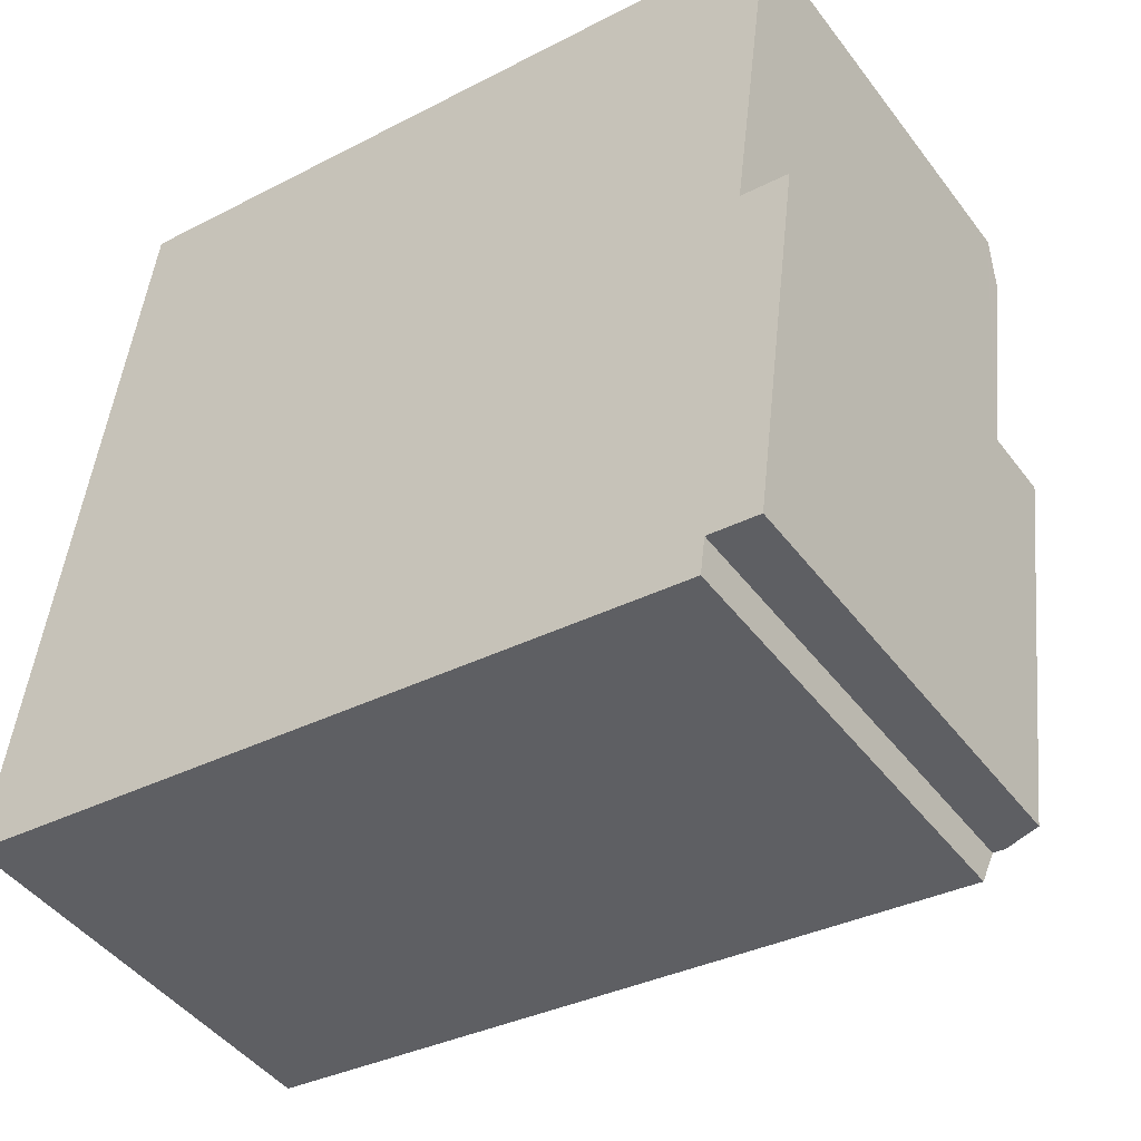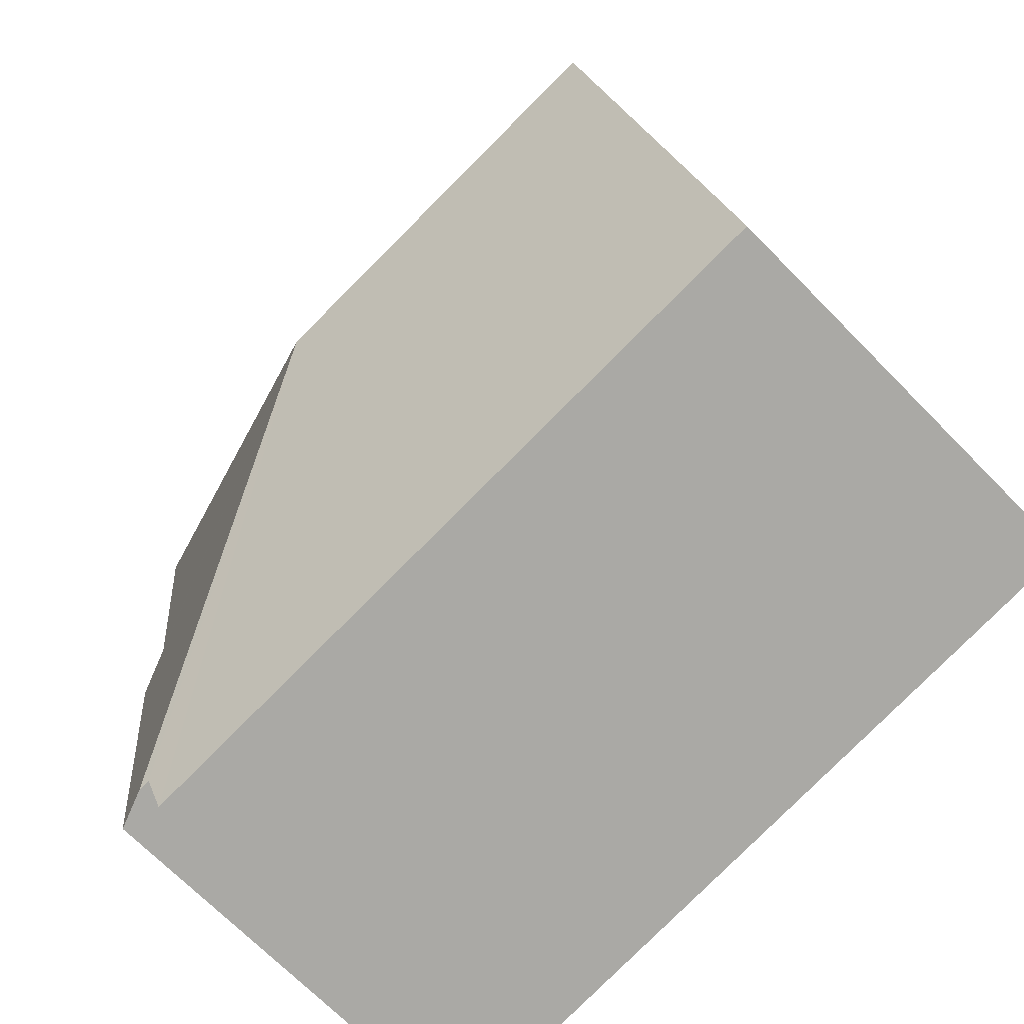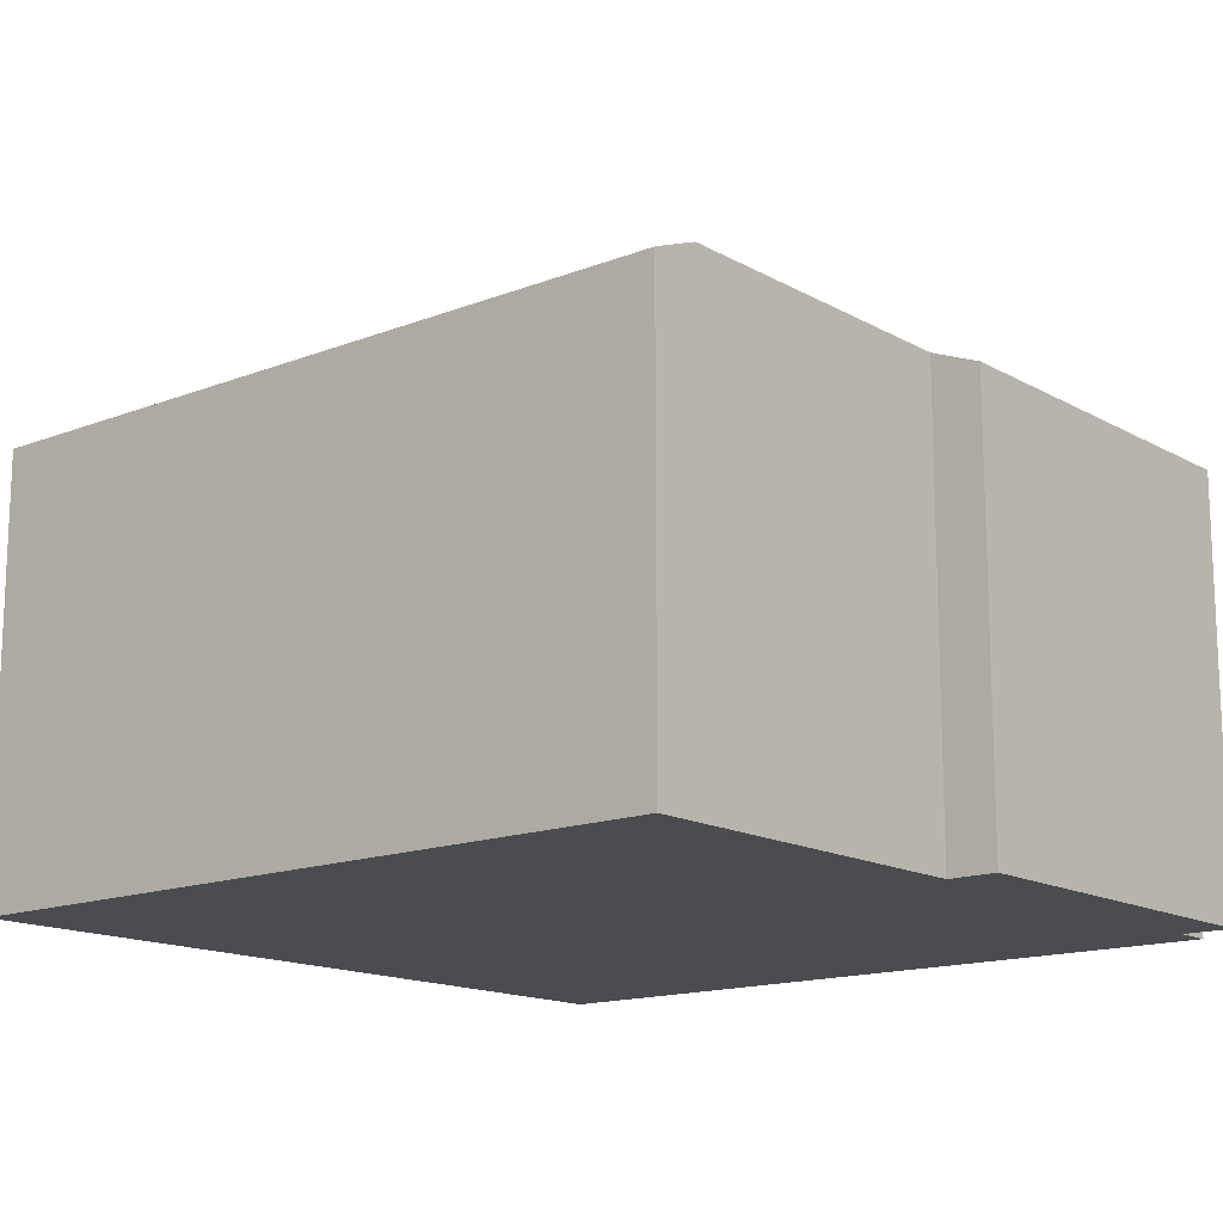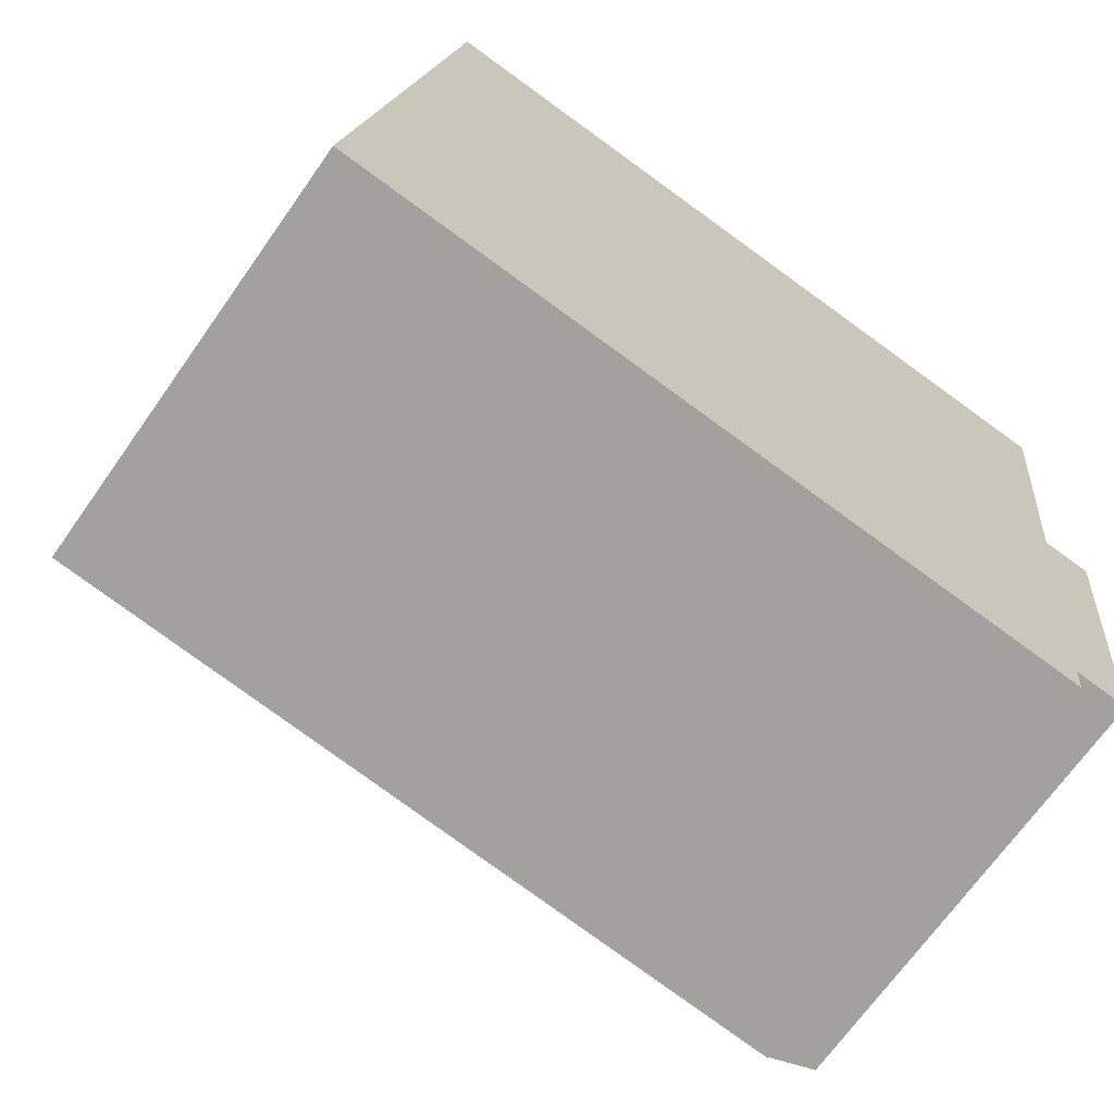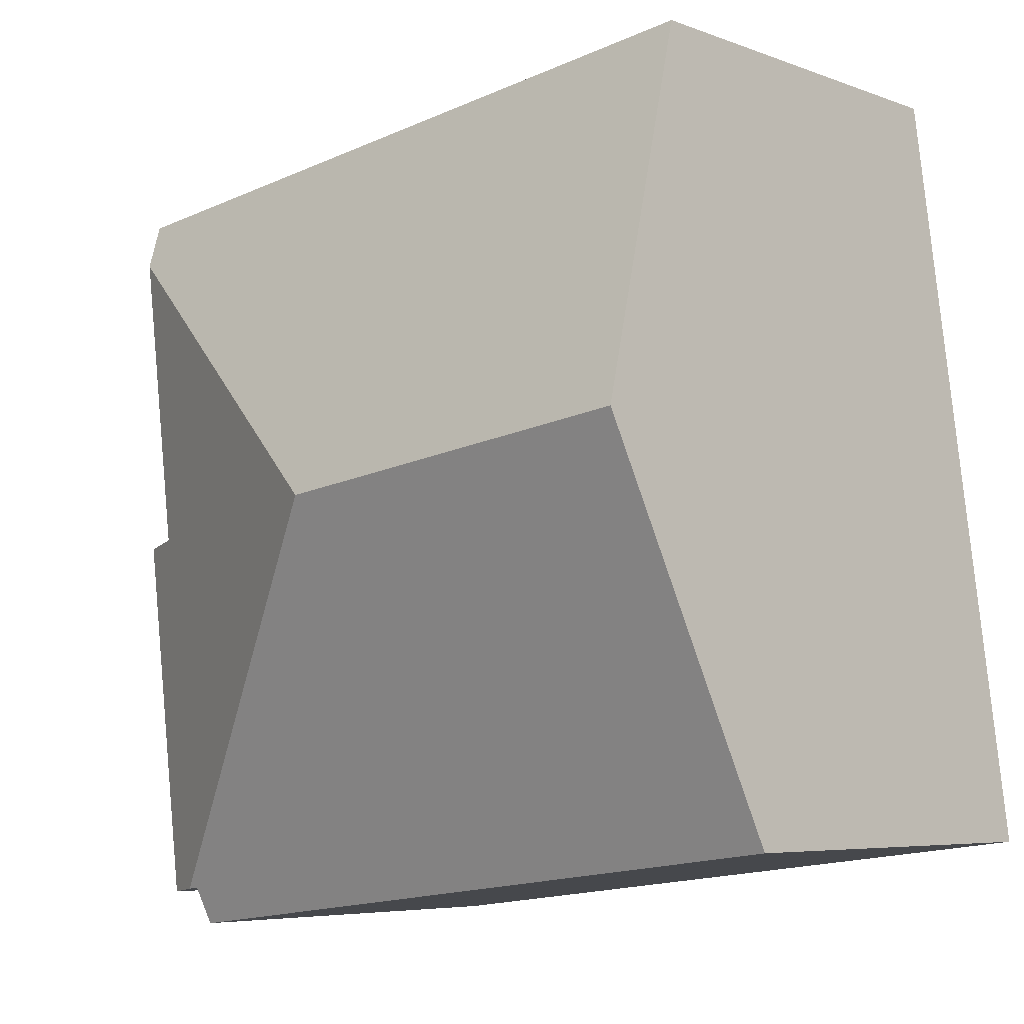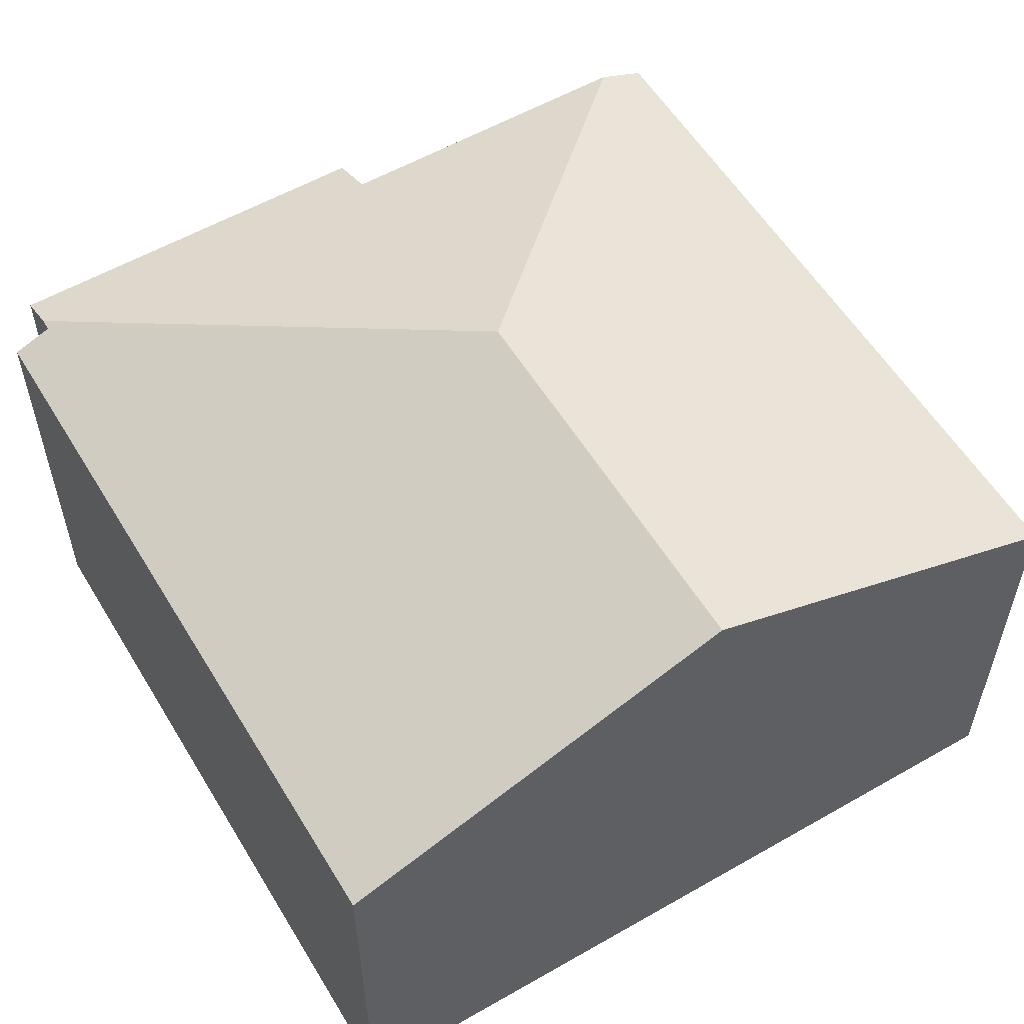
<metadata>
{"format":"obj","ext":"obj","renderer":"f3d","projection":"perspective","resolution":1024,"background":"white","views":[{"elev":-45.9,"azim":34.8,"up":"+Z"},{"elev":-69.9,"azim":-135.5,"up":"+Z"},{"elev":-14.9,"azim":47.2,"up":"+Y"},{"elev":-69.0,"azim":-35.2,"up":"+Z"},{"elev":-5.8,"azim":-138.5,"up":"+Z"},{"elev":56.5,"azim":-113.7,"up":"+Y"}]}
</metadata>
<code>
v  7.004 4.091 -0.521
v  7.808 3.949 2.968
v  7.362 3.949 -0.566
v  4.148 5.382 3.16
v  7.363 4.125 3.025
v  7.731 4.125 5.94
v  6.892 4.091 -0.507
v  6.847 3.949 -0.865
v  0 3.949 2.418e-16
v  0.458 5.382 3.626
v  7.787 3.949 6.385
v  0.915 3.949 7.253
v  6.847 5.297e-17 -0.865
v  0 0 0
v  6.892 3.104e-17 -0.507
v  7.362 3.466e-17 -0.566
v  7.004 3.19e-17 -0.521
v  0.458 -2.22e-16 3.626
v  0.915 -4.441e-16 7.253
v  7.787 -3.91e-16 6.385
v  7.363 -1.852e-16 3.025
v  7.808 -1.817e-16 2.968
v  7.731 -3.637e-16 5.94
g defaultobject
f 1 2 3
f 2 1 4
f 2 4 5
f 5 4 6
f 7 4 1
f 4 7 8
f 4 8 9
f 4 9 10
f 11 10 12
f 10 11 4
f 4 11 6
f 13 9 8
f 9 13 14
f 3 7 1
f 7 3 15
f 15 3 16
f 15 16 17
f 14 10 9
f 10 14 12
f 12 14 18
f 12 18 19
f 19 11 12
f 11 19 20
f 21 2 5
f 2 21 22
f 11 5 6
f 5 11 20
f 5 20 21
f 21 20 23
f 22 3 2
f 3 22 16
f 15 8 7
f 8 15 13
f 19 23 20
f 23 19 21
f 21 19 17
f 17 19 15
f 15 19 13
f 13 19 18
f 13 18 14
f 21 16 22
f 16 21 17

</code>
